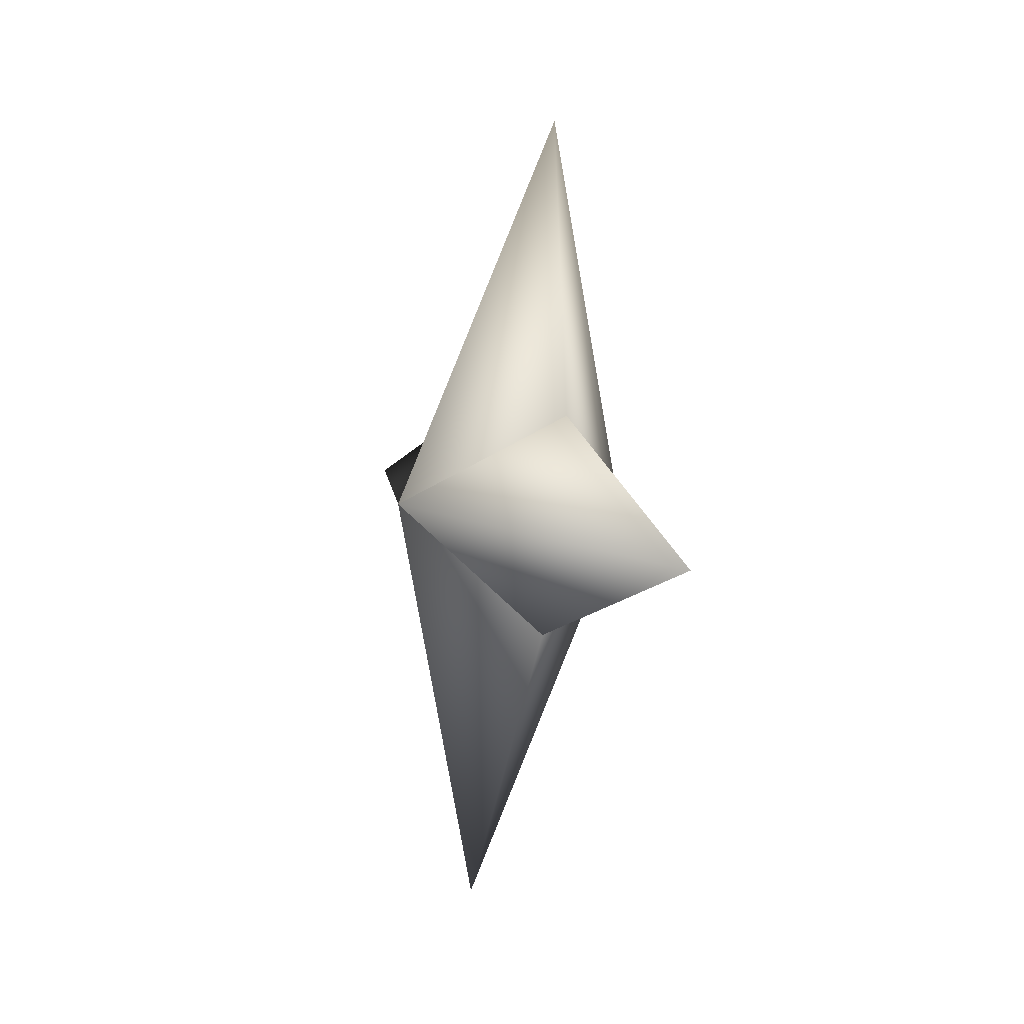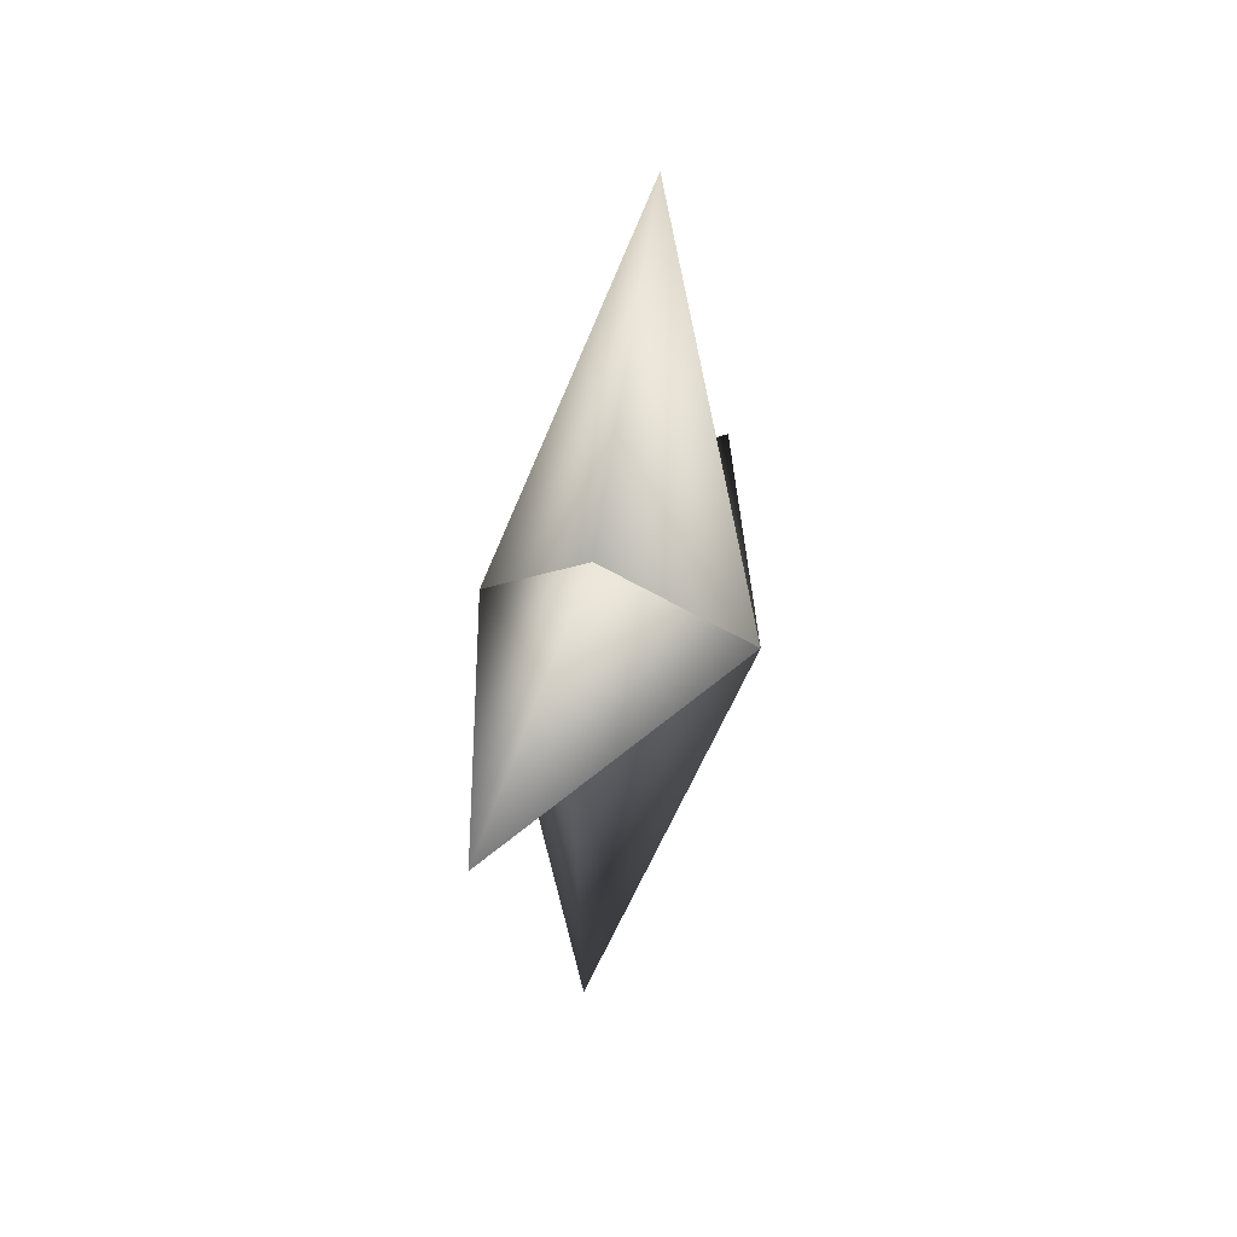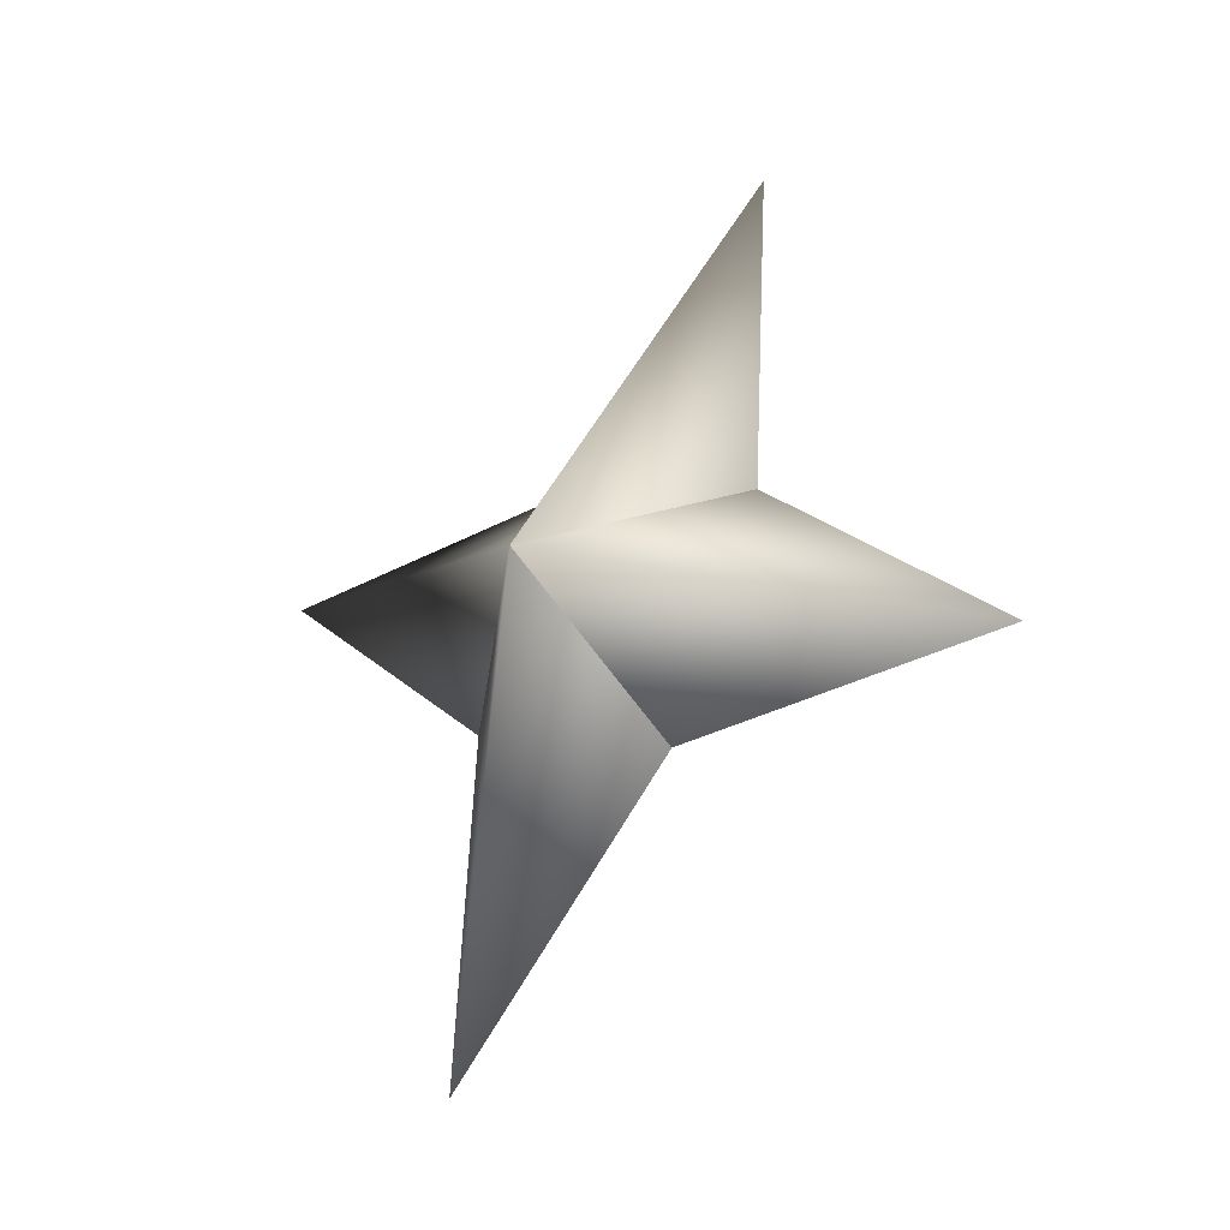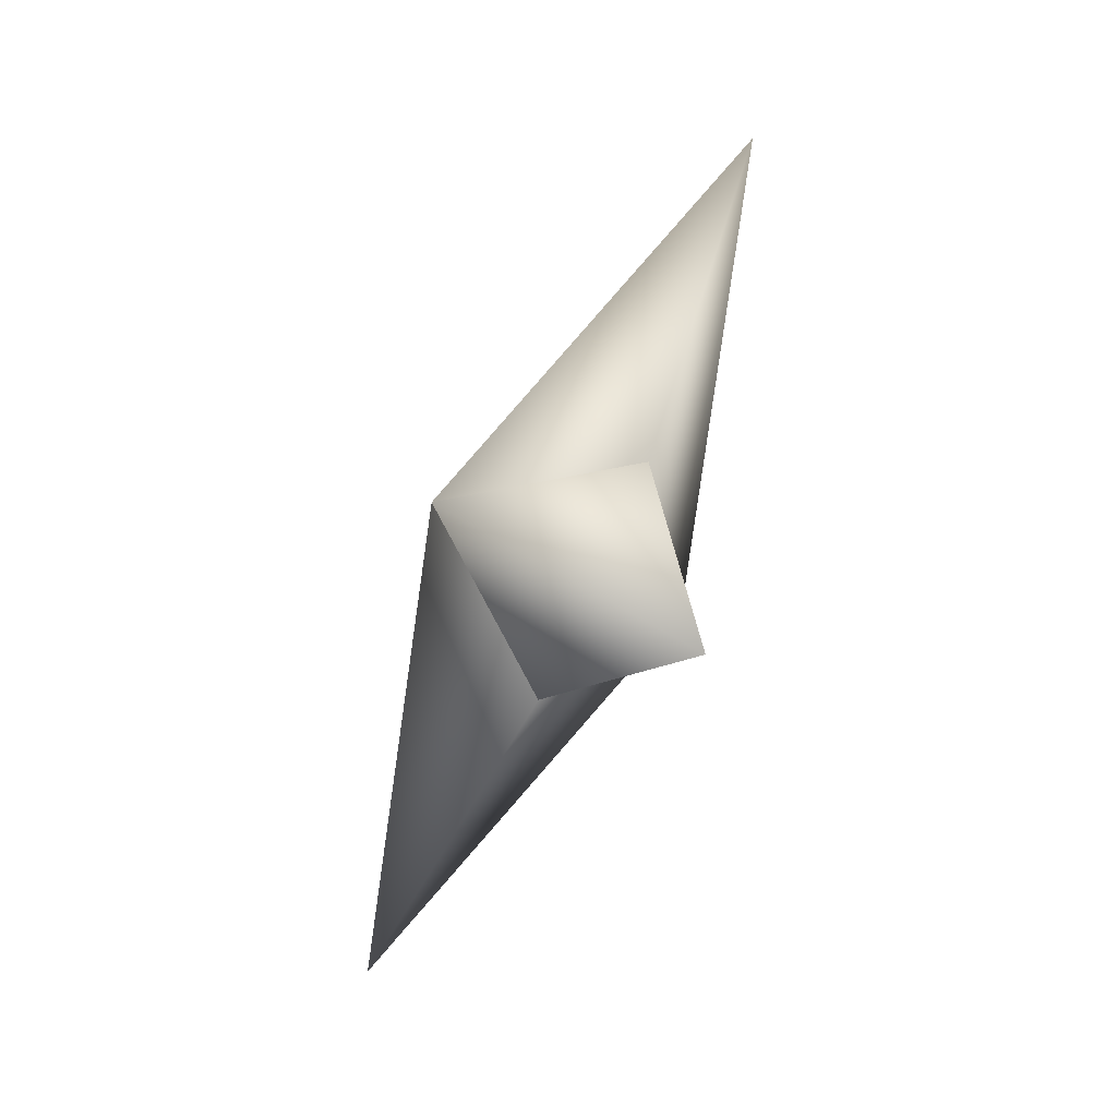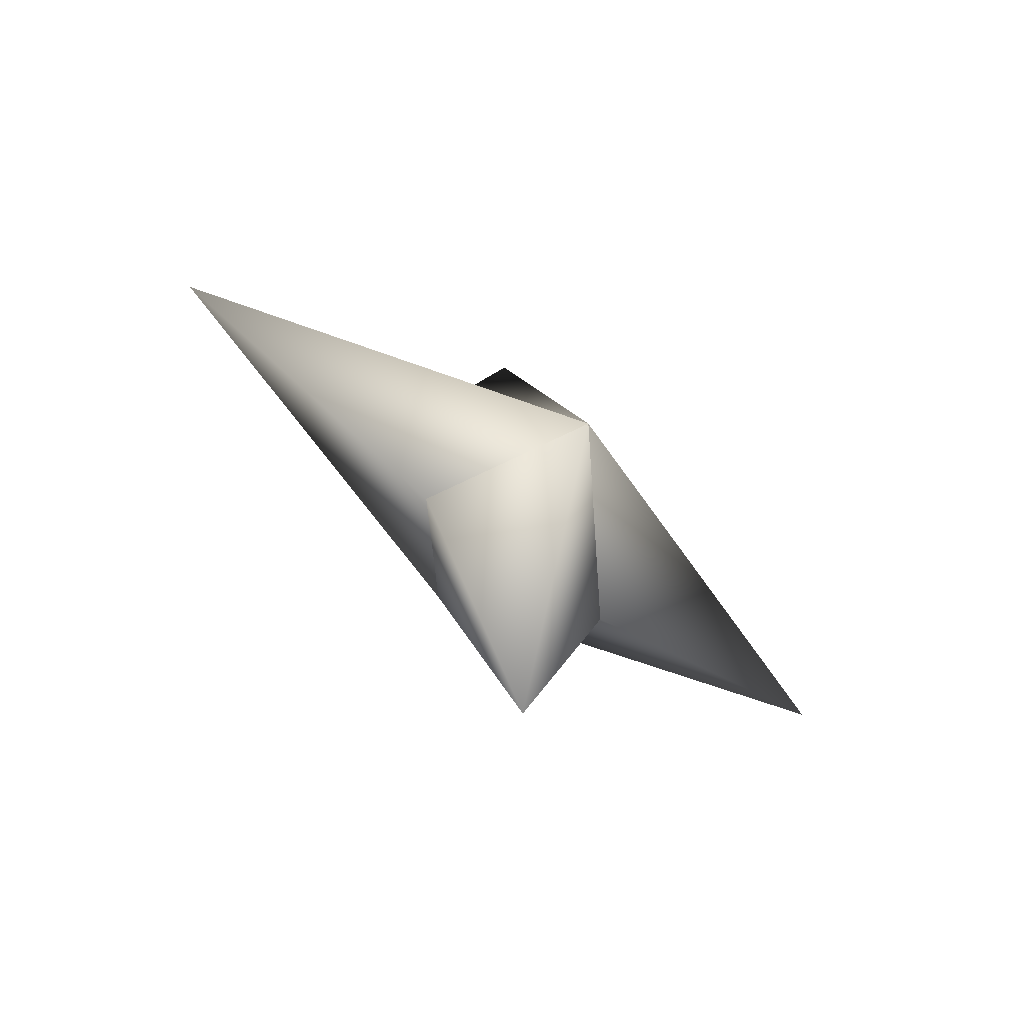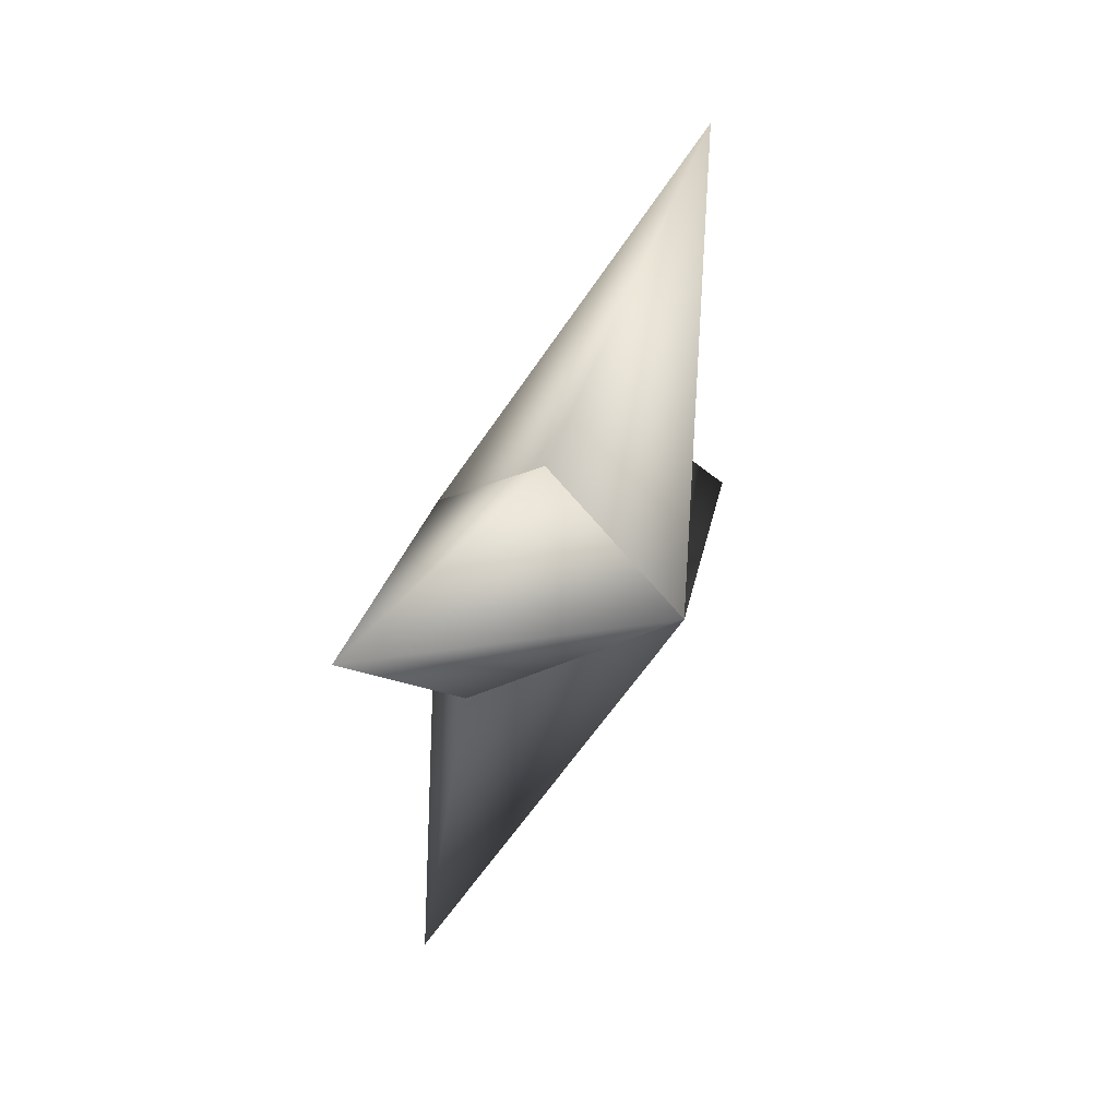
<metadata>
{"format":"obj","ext":"obj","renderer":"f3d","projection":"perspective","resolution":1024,"background":"white","views":[{"elev":4.9,"azim":-176.9,"up":"+Z"},{"elev":25.4,"azim":-138.7,"up":"+Z"},{"elev":0.8,"azim":129.3,"up":"+Y"},{"elev":10.3,"azim":158.5,"up":"+Y"},{"elev":-58.3,"azim":77.5,"up":"+Z"},{"elev":-69.3,"azim":155.8,"up":"+Y"}]}
</metadata>
<code>
g ster287
v -2.097 -1.017 -0.227
v -0.6626 1.84 -2.126
v -3.239 6.755 -0.3503
v -1.102 1.84 1.935
v 2.097 1.017 0.2268
v 2.097 1.017 0.2268
v 1.102 -1.84 -1.935
v 3.239 -6.755 0.3506
v 0.6627 -1.84 2.126
v -2.097 -1.017 -0.227
v 0.6627 -1.84 2.126
v -0.8066 -7.82e-05 7.457
v 2.097 1.017 0.2268
v -2.097 -1.017 -0.227
v -1.102 1.84 1.935
v 2.097 1.017 0.2268
v 0.8068 -7.82e-05 -7.456
v 1.102 -1.84 -1.935
v -2.097 -1.017 -0.227
v -0.6626 1.84 -2.126
g ster287_0
f 3 2 1
f 4 3 1
f 3 5 2
f 4 5 3
f 8 7 6
f 9 8 6
f 8 10 7
f 9 10 8
f 13 12 11
f 11 12 14
f 13 15 12
f 12 15 14
f 18 17 16
f 19 17 18
f 17 20 16
f 19 20 17

</code>
